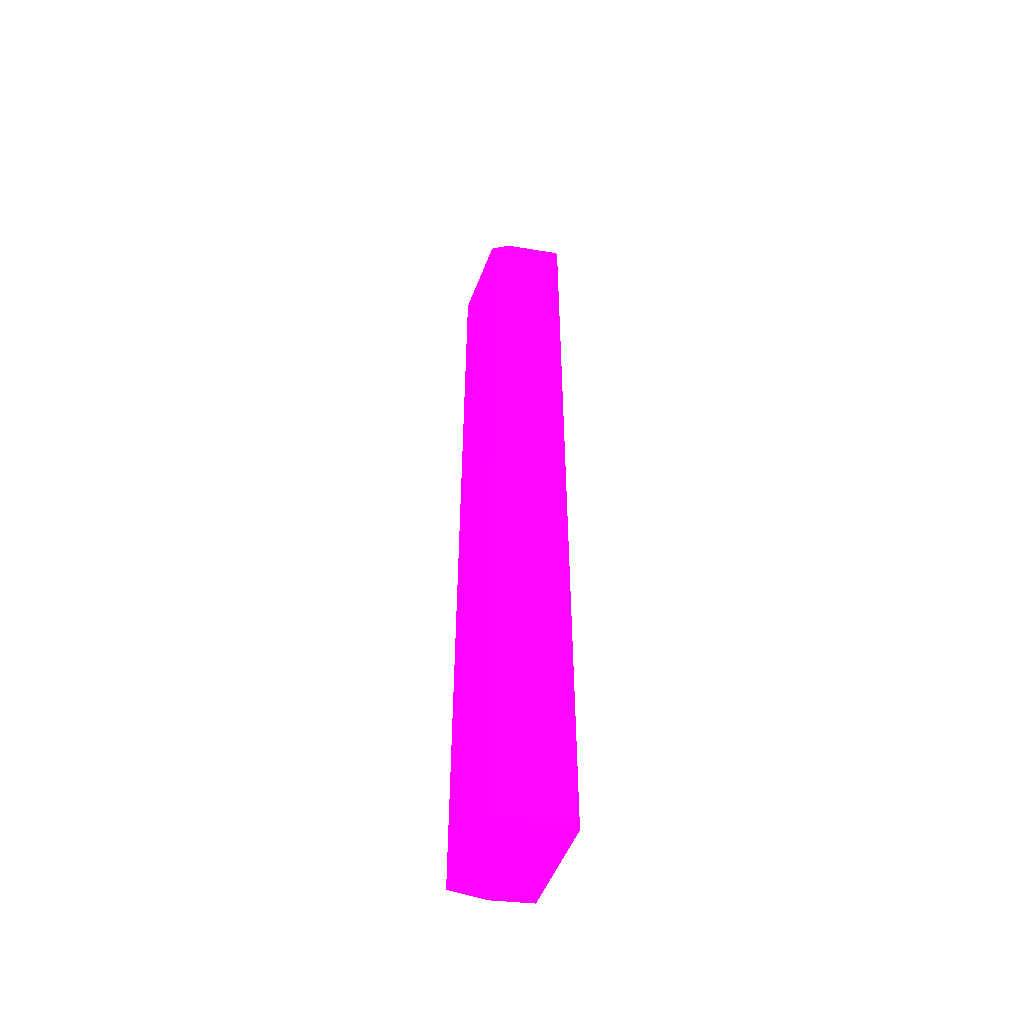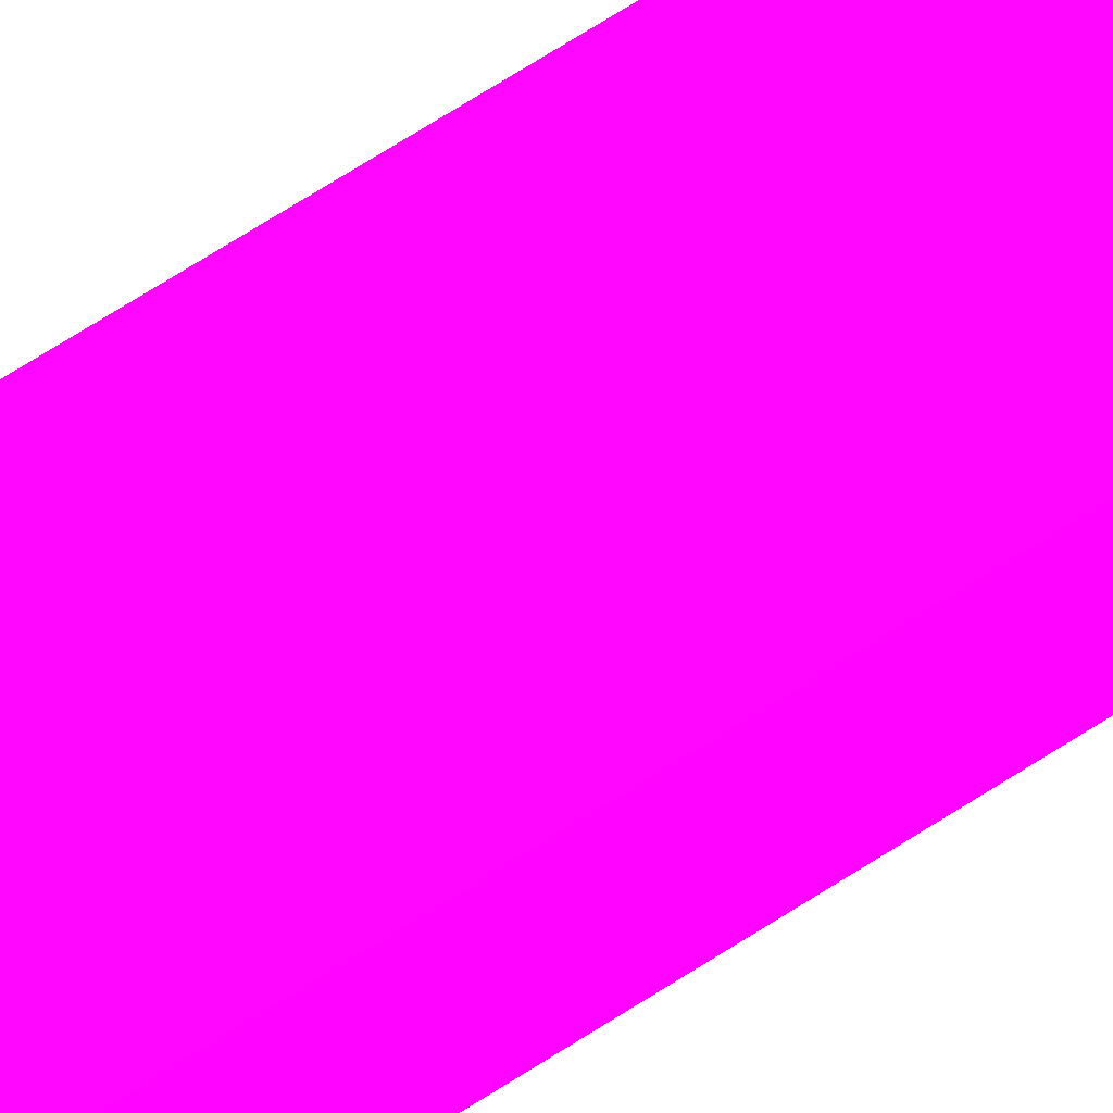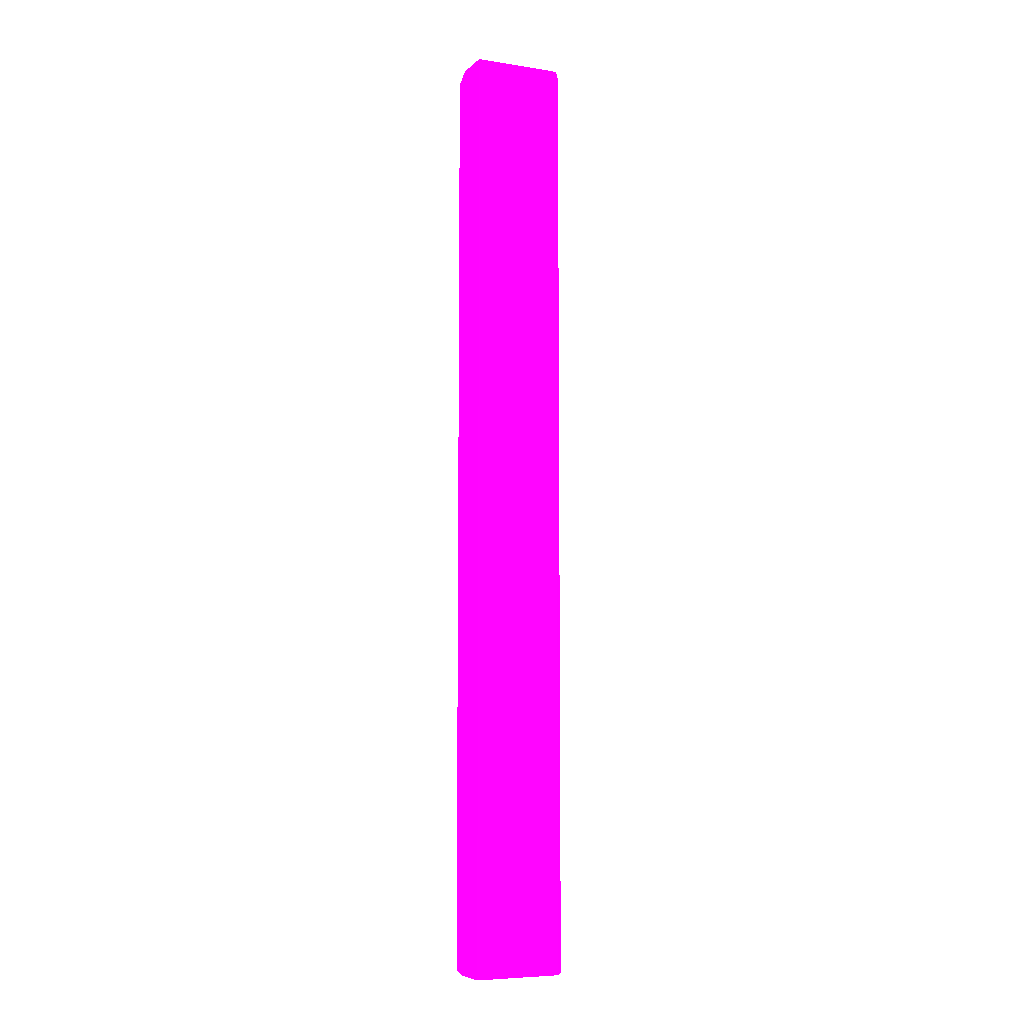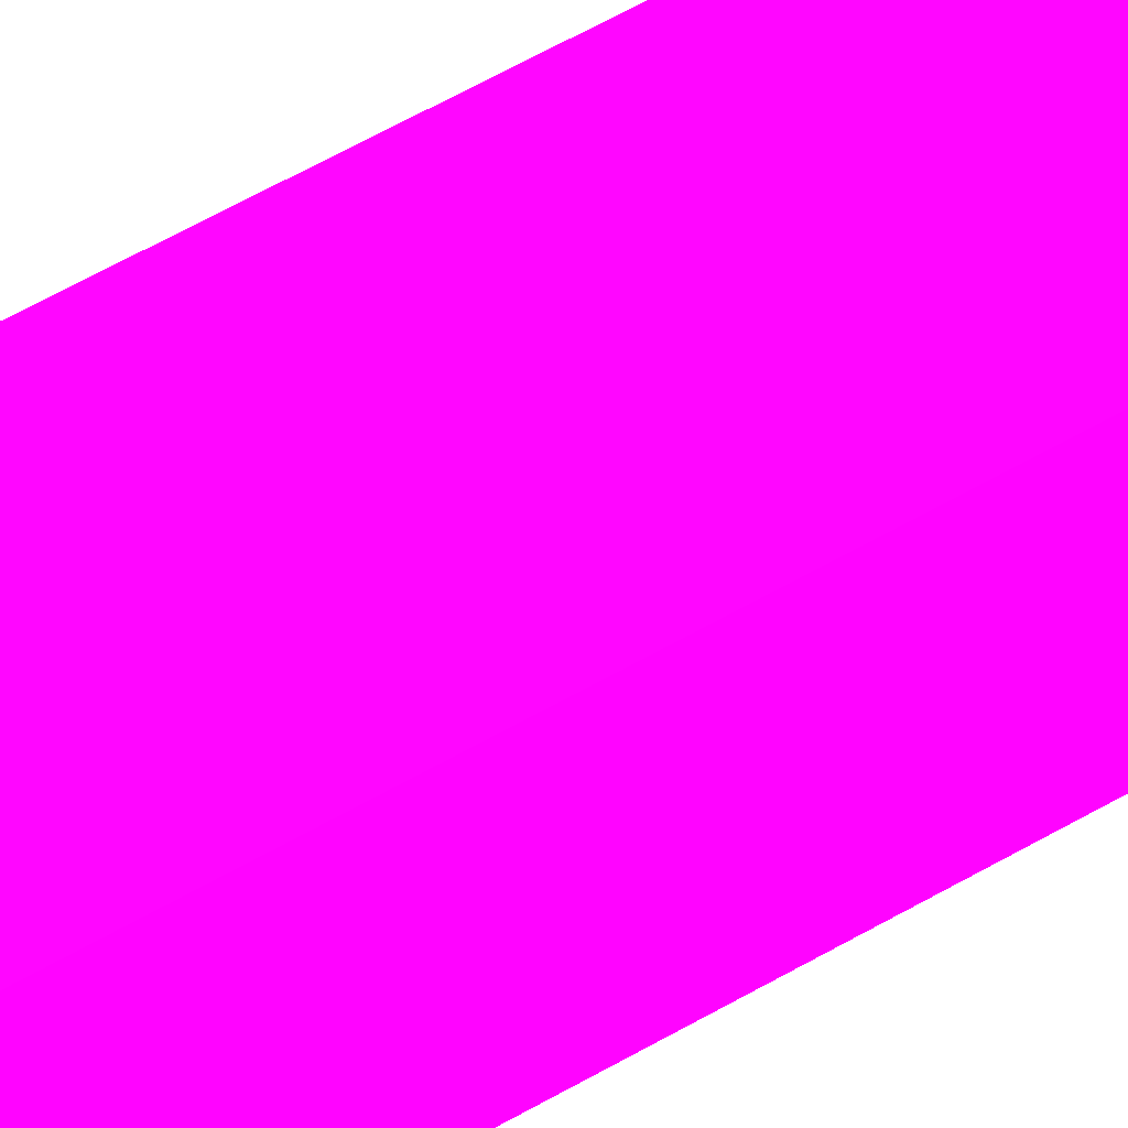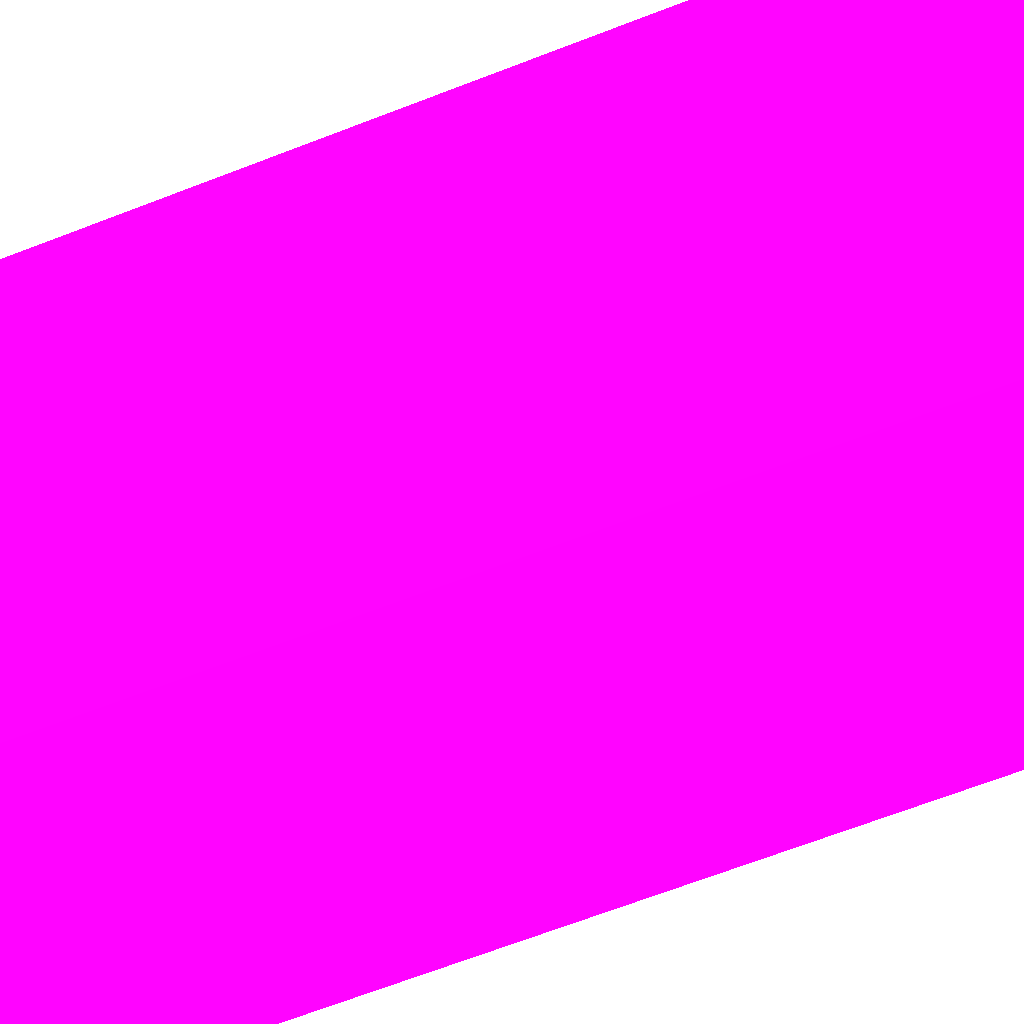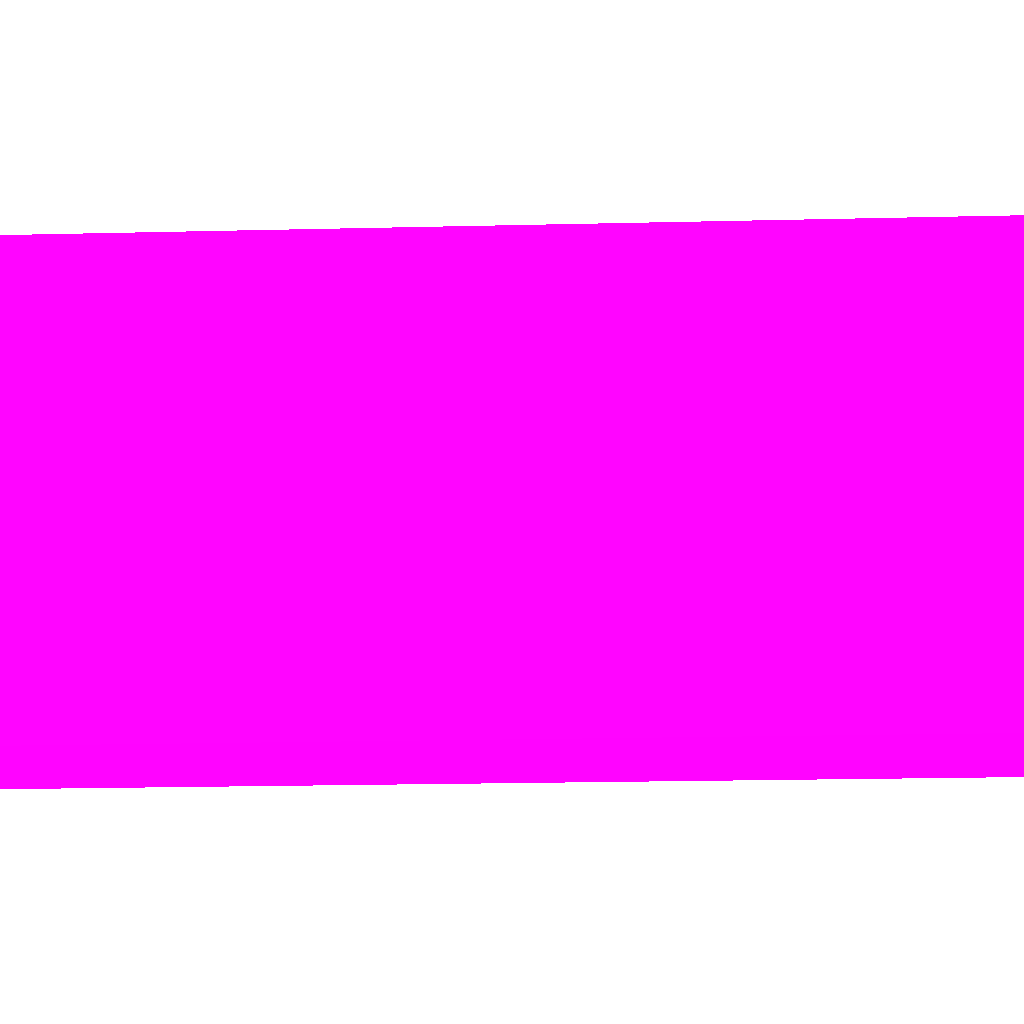
<metadata>
{"format":"obj","ext":"obj","renderer":"f3d","projection":"perspective","resolution":1024,"background":"white","views":[{"elev":-51.7,"azim":69.2,"up":"+Z"},{"elev":73.4,"azim":-122.1,"up":"+Y"},{"elev":-6.9,"azim":-24.3,"up":"+Z"},{"elev":52.9,"azim":-122.7,"up":"+Y"},{"elev":-37.1,"azim":120.7,"up":"+Y"},{"elev":-5.7,"azim":98.9,"up":"+Y"}]}
</metadata>
<code>
v 2.95 -5.948 -2.345 0.8157 0.01176 0.9882
v 2.565 -5.948 -2.345 0.8157 0.01176 0.9882
v 2.95 -5.967 -2.345 0.8157 0.01176 0.9882
v 2.95 -5.948 -5.973 0.8157 0.01176 0.9882
v 2.525 -6.099 -2.345 0.8157 0.01176 0.9882
v 2.565 -5.948 -5.973 0.8157 0.01176 0.9882
v 2.916 -6.146 -2.345 0.8157 0.01176 0.9882
v 2.95 -5.967 -5.973 0.8157 0.01176 0.9882
v 2.525 -6.249 -2.345 0.8157 0.01176 0.9882
v 2.525 -6.099 -5.973 0.8157 0.01176 0.9882
v 2.909 -6.182 -2.345 0.8157 0.01176 0.9882
v 2.909 -6.182 -5.973 0.8157 0.01176 0.9882
v 2.867 -6.249 -2.345 0.8157 0.01176 0.9882
v 2.525 -6.249 -5.973 0.8157 0.01176 0.9882
v 2.867 -6.249 -5.973 0.8157 0.01176 0.9882
f 1 2 5
f 1 5 9
f 1 9 13
f 1 13 11
f 1 11 7
f 1 7 3
f 1 3 8
f 1 8 4
f 1 4 6
f 1 6 2
f 2 6 10
f 2 10 5
f 3 7 8
f 4 8 12
f 4 12 15
f 4 15 14
f 4 14 10
f 4 10 6
f 5 10 14
f 5 14 9
f 7 11 12
f 7 12 8
f 9 14 15
f 9 15 13
f 11 13 15
f 11 15 12

</code>
